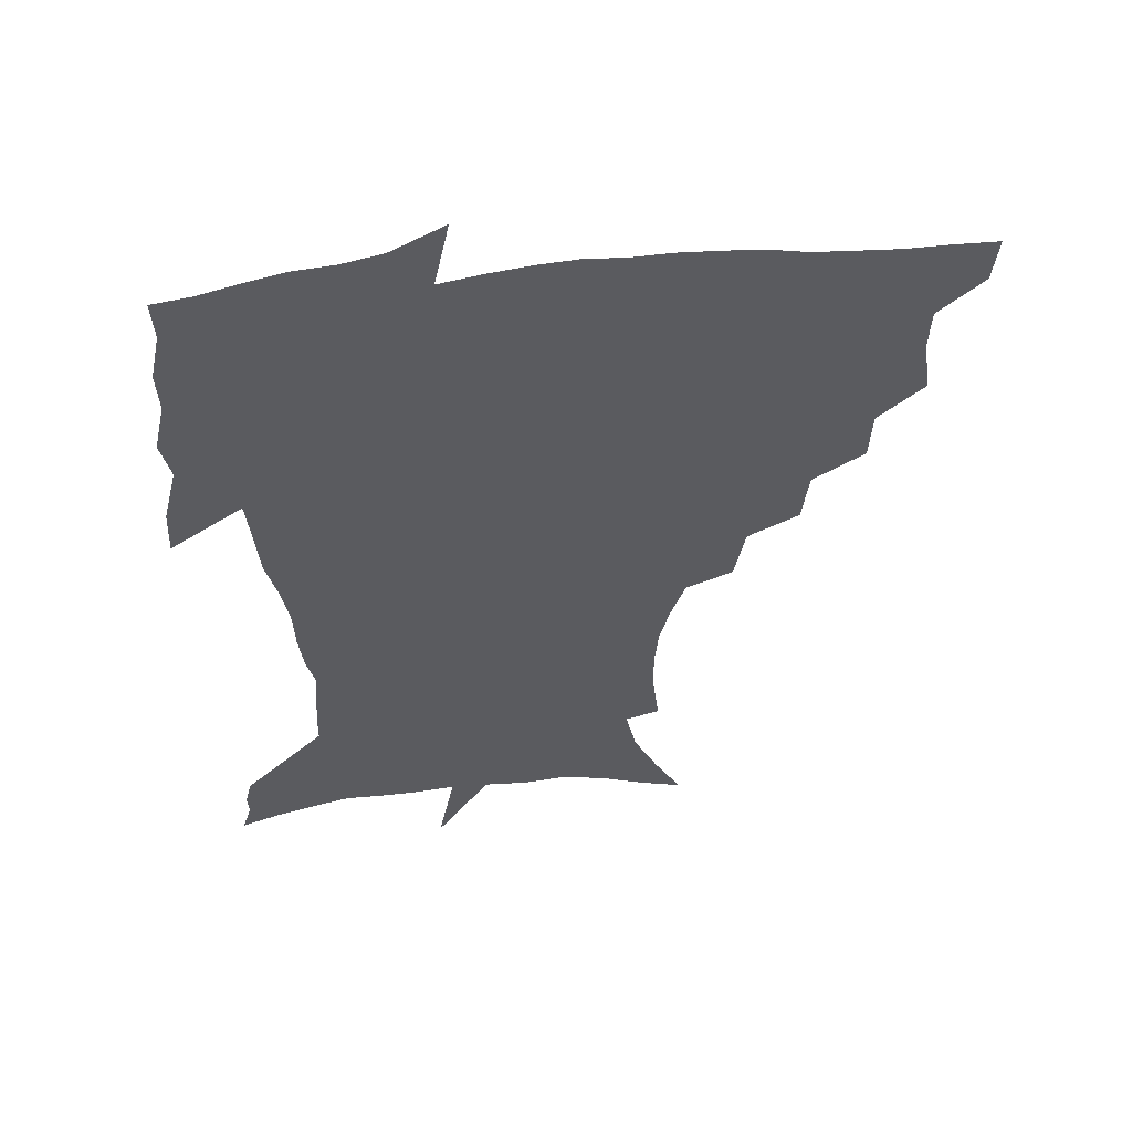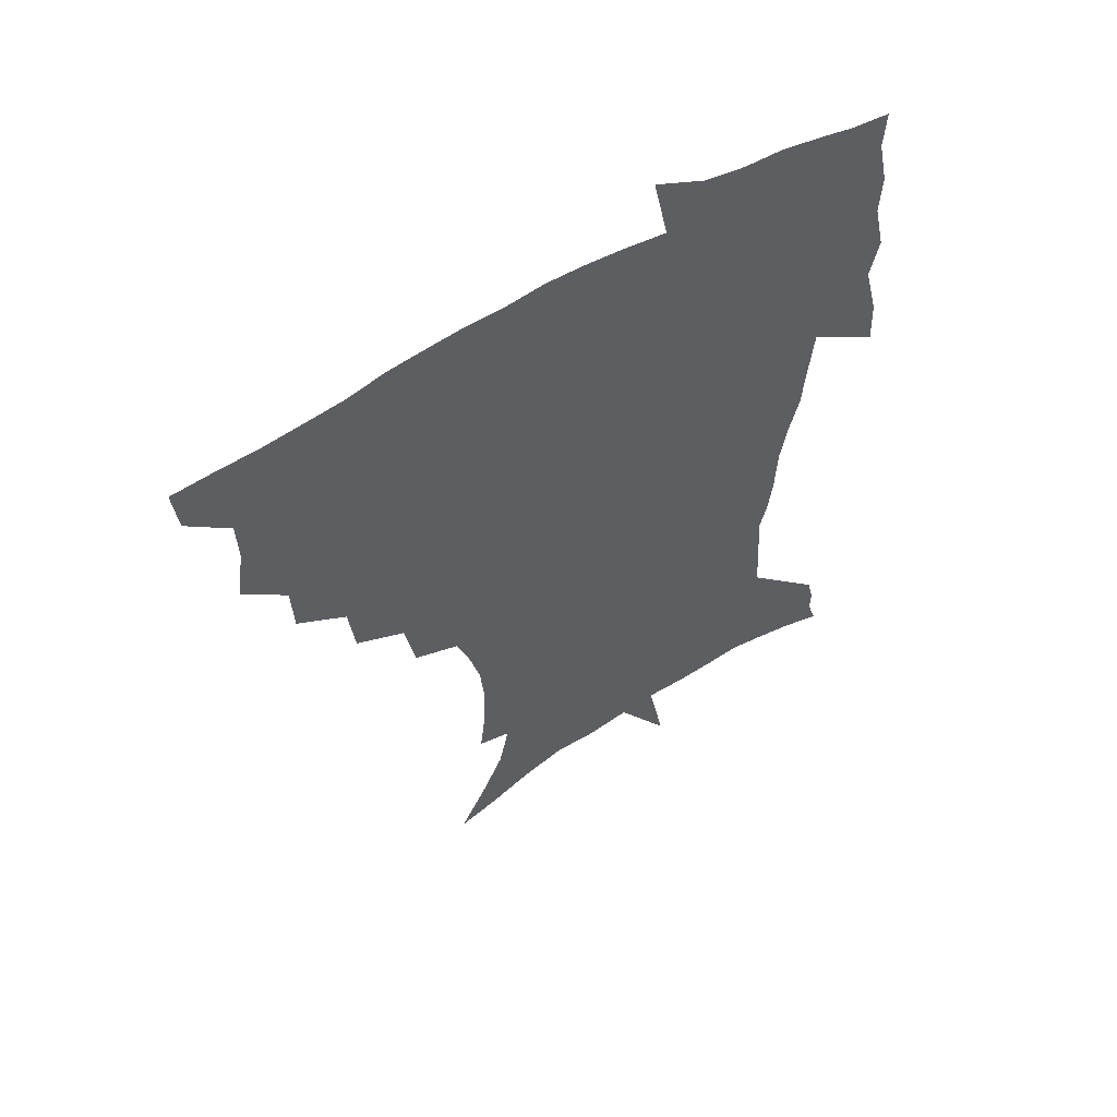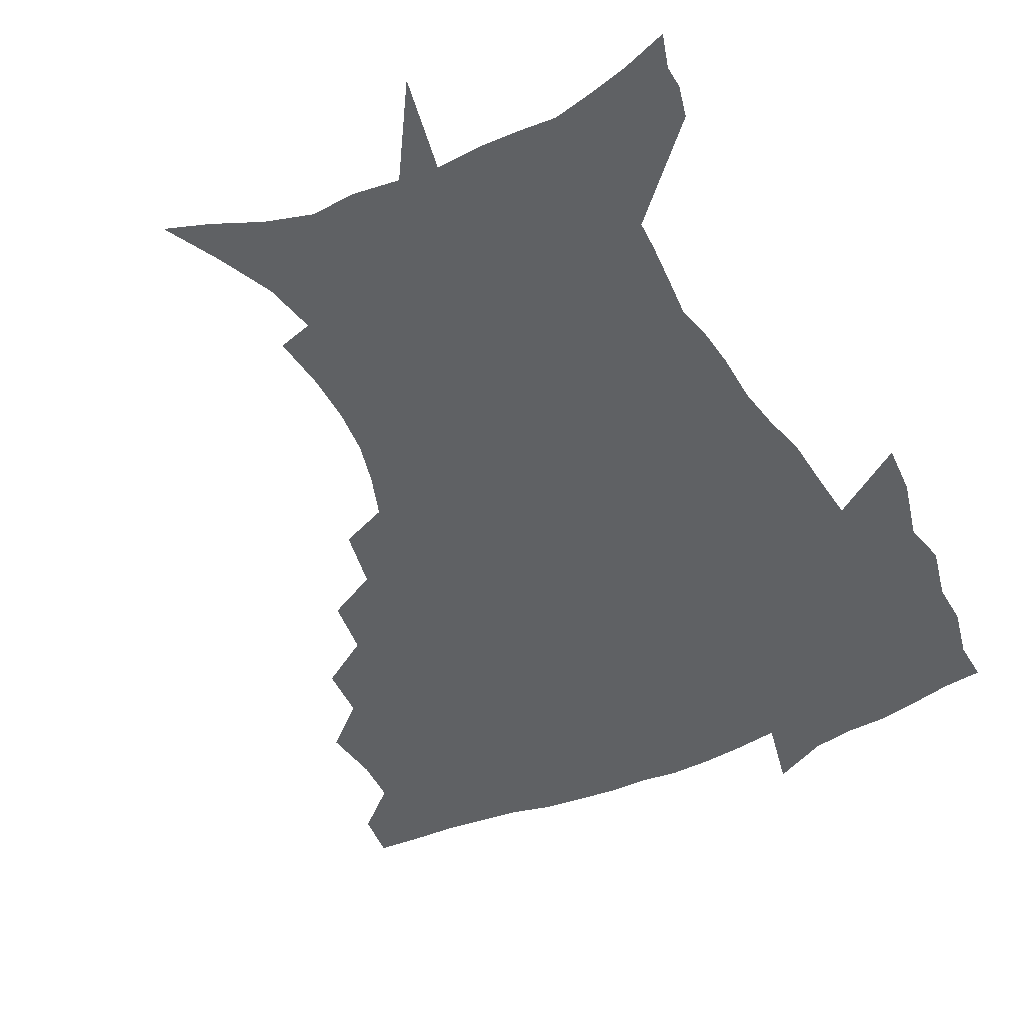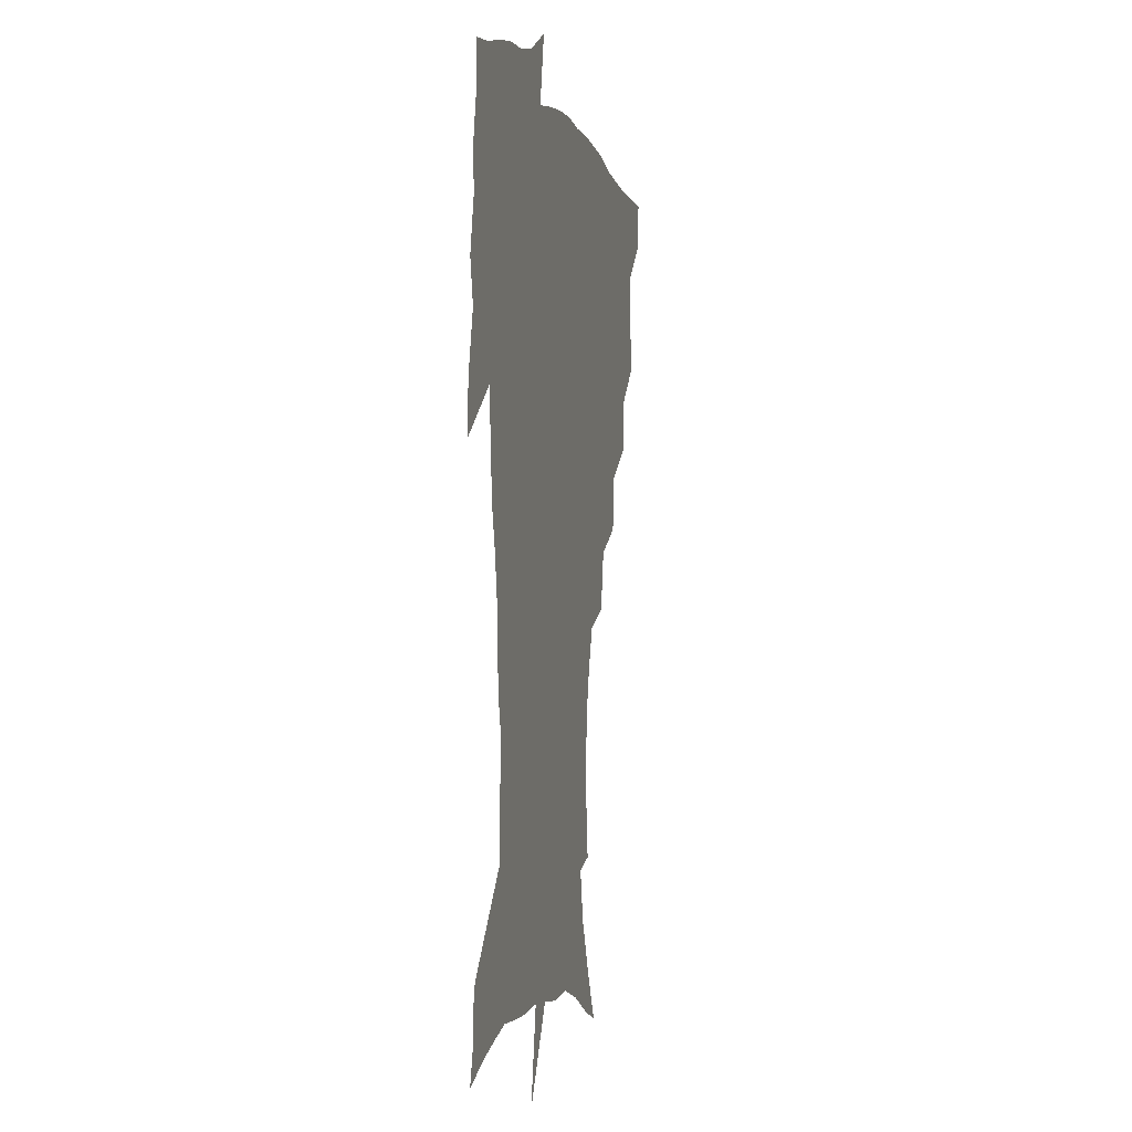
<metadata>
{"format":"obj","ext":"obj","renderer":"f3d","projection":"perspective","resolution":1024,"background":"white","views":[{"elev":55.3,"azim":173.2,"up":"+Y"},{"elev":58.1,"azim":-33.1,"up":"+Y"},{"elev":-46.5,"azim":26.1,"up":"+Z"},{"elev":-2.2,"azim":102.7,"up":"+Y"}]}
</metadata>
<code>
v 452.7 447.7 0
v 450.9 465.1 0
v 466.2 395.4 0
v 469.3 416.2 0
v 468.8 432.7 0
v 468.2 448 0
v 466.4 465.6 0
v 483.5 360.6 0
v 482.7 380 0
v 486.3 402.3 0
v 485.5 418.4 0
v 484.4 434.1 0
v 483.1 449.8 0
v 482.1 465.7 0
v 504.5 327.5 0
v 502.1 348.1 0
v 503.2 371 0
v 503.8 389.8 0
v 502.8 405.5 0
v 501.6 420.4 0
v 500.7 435.2 0
v 499.6 449.7 0
v 497.3 466.8 0
v 527 295.5 0
v 523 317.3 0
v 521.4 340.3 0
v 519.2 357.5 0
v 520 377.8 0
v 518 391.6 0
v 517.5 407.2 0
v 516.5 421.9 0
v 515.3 436.4 0
v 513.9 451 0
v 512.1 468.1 0
v 551.9 202.1 0
v 554.2 221.9 0
v 554.6 239.8 0
v 553.1 256.9 0
v 549.3 272.3 0
v 544.1 288 0
v 540 308.4 0
v 537.2 327.6 0
v 536.1 347.5 0
v 534.5 363.3 0
v 533.9 379.7 0
v 533.1 394.5 0
v 532 408.8 0
v 531.1 423.1 0
v 529.8 437.7 0
v 528.4 452.8 0
v 526.7 471.3 0
v 541.2 140.5 0
v 551.3 159.6 0
v 560.4 179.5 0
v 564.3 198.2 0
v 565.2 215.8 0
v 565.5 233.5 0
v 564.4 249.6 0
v 562 264.5 0
v 558.8 279.4 0
v 555.3 297.6 0
v 552.4 315.3 0
v 550.7 334 0
v 549.3 349.7 0
v 548.5 366.4 0
v 548.7 383.1 0
v 547.3 396.2 0
v 547.5 410.8 0
v 545.8 424.4 0
v 544.8 438.4 0
v 542.9 454.4 0
v 541 472.5 0
v 556.2 145.5 0
v 569 170.1 0
v 573.5 187.9 0
v 576 207.4 0
v 575.4 221.4 0
v 575.7 241.3 0
v 574.4 257.6 0
v 572.6 274.6 0
v 569.3 286.2 0
v 566.8 303.8 0
v 565 321.3 0
v 563.5 336.2 0
v 563.1 354.9 0
v 562.1 369.2 0
v 561.9 384.3 0
v 560.6 396.9 0
v 561.1 411.7 0
v 560.1 425.1 0
v 559.2 439 0
v 557.8 454.2 0
v 555.2 473.5 0
v 573.1 152.8 0
v 582.4 175.3 0
v 586 195.6 0
v 586.6 212.4 0
v 586.4 229.5 0
v 585.8 246 0
v 584.5 262.3 0
v 582.7 278.1 0
v 580.5 292.3 0
v 578.6 308.7 0
v 577.1 321.6 0
v 576.5 340.8 0
v 575.8 356.3 0
v 575.1 369.9 0
v 575 385.5 0
v 575.1 399.2 0
v 574.6 412.5 0
v 573.7 426 0
v 573.3 439.5 0
v 572.5 453.5 0
v 569.6 473.1 0
v 589.5 157.3 0
v 595.6 179.9 0
v 596.9 197.5 0
v 597 214.3 0
v 596.5 229.5 0
v 595.6 247.9 0
v 594.6 263.9 0
v 593.3 281.2 0
v 591.7 295 0
v 590.2 309.6 0
v 589.3 325.2 0
v 589 343.5 0
v 588.6 358.6 0
v 588.4 372 0
v 588.2 385.4 0
v 588.4 399.9 0
v 588.1 413 0
v 588.2 426.3 0
v 587.7 439.6 0
v 586.2 454.8 0
v 583.6 474.5 0
v 605.3 155.9 0
v 607.7 179.8 0
v 608 200 0
v 607.5 216.4 0
v 607 233.5 0
v 606.2 246.6 0
v 604.9 264.2 0
v 604 283.4 0
v 602.9 297.2 0
v 602 311.7 0
v 601.6 328.6 0
v 601.3 344 0
v 601.2 357.5 0
v 601.2 372.4 0
v 601.5 387 0
v 601.7 400.4 0
v 601.8 413.5 0
v 602 426.7 0
v 601.4 440.5 0
v 600.1 456 0
v 598.1 473.6 0
v 621.7 157.7 0
v 620 182.6 0
v 619 201.3 0
v 618.1 219.9 0
v 617.3 234.7 0
v 616.6 249.5 0
v 615.7 263.3 0
v 614.5 283.7 0
v 614.1 298.6 0
v 613.7 313.5 0
v 613.5 329 0
v 613.4 344.9 0
v 613.6 357.7 0
v 614 374.3 0
v 614.2 387.1 0
v 614.7 401.4 0
v 615.2 413.7 0
v 615.8 426.6 0
v 615.5 440.5 0
v 614.7 455.4 0
v 613.3 471.6 0
v 642.1 124.4 0
v 635.6 158.7 0
v 632.5 180.8 0
v 630.1 201.2 0
v 628.6 219 0
v 627.5 236 0
v 626.9 251.2 0
v 626.3 265.1 0
v 625.3 283.7 0
v 625.3 298 0
v 625 315.2 0
v 625.4 328.8 0
v 625.6 343.5 0
v 625.9 358.5 0
v 626.1 374.2 0
v 626.9 386.6 0
v 627.4 400.1 0
v 628.2 413.4 0
v 628.7 426.4 0
v 629.9 439.5 0
v 630.5 452.9 0
v 629.5 468.7 0
v 624 495.2 0
v 651.3 157.4 0
v 644.7 181.4 0
v 641.5 199.9 0
v 639.5 216.8 0
v 637.9 234 0
v 637 250.8 0
v 636.7 265.1 0
v 636.1 282.3 0
v 636.7 296 0
v 637 311.3 0
v 637.6 326 0
v 638.2 340.6 0
v 638.2 357.5 0
v 638.7 372.1 0
v 639.5 385.4 0
v 640.5 398.1 0
v 641 412.8 0
v 642 425.3 0
v 643.3 439.1 0
v 644 452.3 0
v 644.3 466.7 0
v 643.3 484.9 0
v 665.9 157.5 0
v 658 178.8 0
v 653.6 197.1 0
v 650 215.6 0
v 648.7 230.7 0
v 647.3 248.2 0
v 647.3 262.8 0
v 647.6 277.4 0
v 648.1 292.6 0
v 648.9 307.2 0
v 649.9 321.7 0
v 650.8 336.8 0
v 650.8 354.3 0
v 651.4 369.7 0
v 652.3 383.7 0
v 653.1 398.8 0
v 653.9 412 0
v 655.1 425.4 0
v 656.2 438.3 0
v 657.4 451.3 0
v 658.4 465.2 0
v 658.5 481.6 0
v 678.8 158.2 0
v 670.9 176.6 0
v 666.6 193 0
v 662.1 210.6 0
v 659.3 227.2 0
v 658.2 243 0
v 658.4 257.1 0
v 658.9 271.8 0
v 659.8 286.7 0
v 660.7 302.1 0
v 661.2 319.5 0
v 662.8 333.9 0
v 664.7 348.4 0
v 664.9 365.3 0
v 664.9 382.4 0
v 665.7 396.8 0
v 666.7 410.4 0
v 667.6 424.5 0
v 669.1 437.2 0
v 670.6 450.2 0
v 672.4 463.4 0
v 673 480.5 0
v 693 154.6 0
v 684.9 172.2 0
v 682.3 185 0
v 674.8 205.1 0
v 671.5 220 0
v 670.4 234.6 0
v 669.3 250.6 0
v 669.9 265 0
v 672.2 277.6 0
v 672.5 295 0
v 674.5 310.1 0
v 677 324.8 0
v 678.6 341.1 0
v 678.8 359.7 0
v 678.5 377.7 0
v 679.7 392.4 0
v 679.5 408.3 0
v 680.7 421.9 0
v 681.6 436.1 0
v 683.6 448.6 0
v 685.7 461.4 0
v 687.8 477.2 0
v 706.9 150.6 0
v 700.7 165.4 0
v 697.8 177.6 0
v 694.8 190.5 0
v 686.3 209.5 0
v 686.1 219.8 0
v 685.3 234 0
v 684.1 250.5 0
v 687 261.8 0
v 688.8 277 0
v 689.6 295 0
v 692.4 310.8 0
v 696.3 326.1 0
v 697.9 344.8 0
v 699.8 363.4 0
v 696.6 384 0
v 695.5 401.6 0
v 693.9 418.8 0
v 695 433 0
v 696.1 446.7 0
v 699.4 459.4 0
v 702.7 473.2 0
v 722.5 144.6 0
v 718.9 156.7 0
v 719.4 164.9 0
v 716.7 176.3 0
v 726.6 344 0
v 725.7 362.9 0
v 720.2 385.7 0
v 723.7 401.1 0
v 719.4 420.9 0
v 720.1 436.9 0
v 716.2 455.8 0
v 717 471.1 0
v 721 496 0
f 5 6 1
f 1 6 2
f 6 7 2
f 9 10 3
f 3 10 4
f 10 11 4
f 4 11 5
f 11 12 5
f 5 12 6
f 12 13 6
f 6 13 7
f 13 14 7
f 16 17 8
f 8 17 9
f 17 18 9
f 9 18 10
f 18 19 10
f 10 19 11
f 19 20 11
f 11 20 12
f 20 21 12
f 12 21 13
f 21 22 13
f 13 22 14
f 22 23 14
f 25 26 15
f 15 26 16
f 26 27 16
f 16 27 17
f 27 28 17
f 17 28 18
f 28 29 18
f 18 29 19
f 29 30 19
f 19 30 20
f 30 31 20
f 20 31 21
f 31 32 21
f 21 32 22
f 32 33 22
f 22 33 23
f 33 34 23
f 40 41 24
f 24 41 25
f 41 42 25
f 25 42 26
f 42 43 26
f 26 43 27
f 43 44 27
f 27 44 28
f 44 45 28
f 28 45 29
f 45 46 29
f 29 46 30
f 46 47 30
f 30 47 31
f 47 48 31
f 31 48 32
f 48 49 32
f 32 49 33
f 49 50 33
f 33 50 34
f 50 51 34
f 55 56 35
f 35 56 36
f 56 57 36
f 36 57 37
f 57 58 37
f 37 58 38
f 58 59 38
f 38 59 39
f 59 60 39
f 39 60 40
f 60 61 40
f 40 61 41
f 61 62 41
f 41 62 42
f 62 63 42
f 42 63 43
f 63 64 43
f 43 64 44
f 64 65 44
f 44 65 45
f 65 66 45
f 45 66 46
f 66 67 46
f 46 67 47
f 67 68 47
f 47 68 48
f 68 69 48
f 48 69 49
f 69 70 49
f 49 70 50
f 70 71 50
f 50 71 51
f 71 72 51
f 52 73 53
f 73 74 53
f 53 74 54
f 74 75 54
f 54 75 55
f 75 76 55
f 55 76 56
f 76 77 56
f 56 77 57
f 77 78 57
f 57 78 58
f 78 79 58
f 58 79 59
f 79 80 59
f 59 80 60
f 80 81 60
f 60 81 61
f 81 82 61
f 61 82 62
f 82 83 62
f 62 83 63
f 83 84 63
f 63 84 64
f 84 85 64
f 64 85 65
f 85 86 65
f 65 86 66
f 86 87 66
f 66 87 67
f 87 88 67
f 67 88 68
f 88 89 68
f 68 89 69
f 89 90 69
f 69 90 70
f 90 91 70
f 70 91 71
f 91 92 71
f 71 92 72
f 92 93 72
f 73 94 74
f 94 95 74
f 74 95 75
f 95 96 75
f 75 96 76
f 96 97 76
f 76 97 77
f 97 98 77
f 77 98 78
f 98 99 78
f 78 99 79
f 99 100 79
f 79 100 80
f 100 101 80
f 80 101 81
f 101 102 81
f 81 102 82
f 102 103 82
f 82 103 83
f 103 104 83
f 83 104 84
f 104 105 84
f 84 105 85
f 105 106 85
f 85 106 86
f 106 107 86
f 86 107 87
f 107 108 87
f 87 108 88
f 108 109 88
f 88 109 89
f 109 110 89
f 89 110 90
f 110 111 90
f 90 111 91
f 111 112 91
f 91 112 92
f 112 113 92
f 92 113 93
f 113 114 93
f 94 115 95
f 115 116 95
f 95 116 96
f 116 117 96
f 96 117 97
f 117 118 97
f 97 118 98
f 118 119 98
f 98 119 99
f 119 120 99
f 99 120 100
f 120 121 100
f 100 121 101
f 121 122 101
f 101 122 102
f 122 123 102
f 102 123 103
f 123 124 103
f 103 124 104
f 124 125 104
f 104 125 105
f 125 126 105
f 105 126 106
f 126 127 106
f 106 127 107
f 127 128 107
f 107 128 108
f 128 129 108
f 108 129 109
f 129 130 109
f 109 130 110
f 130 131 110
f 110 131 111
f 131 132 111
f 111 132 112
f 132 133 112
f 112 133 113
f 133 134 113
f 113 134 114
f 134 135 114
f 115 136 116
f 136 137 116
f 116 137 117
f 137 138 117
f 117 138 118
f 138 139 118
f 118 139 119
f 139 140 119
f 119 140 120
f 140 141 120
f 120 141 121
f 141 142 121
f 121 142 122
f 142 143 122
f 122 143 123
f 143 144 123
f 123 144 124
f 144 145 124
f 124 145 125
f 145 146 125
f 125 146 126
f 146 147 126
f 126 147 127
f 147 148 127
f 127 148 128
f 148 149 128
f 128 149 129
f 149 150 129
f 129 150 130
f 150 151 130
f 130 151 131
f 151 152 131
f 131 152 132
f 152 153 132
f 132 153 133
f 153 154 133
f 133 154 134
f 154 155 134
f 134 155 135
f 155 156 135
f 136 157 137
f 157 158 137
f 137 158 138
f 158 159 138
f 138 159 139
f 159 160 139
f 139 160 140
f 160 161 140
f 140 161 141
f 161 162 141
f 141 162 142
f 162 163 142
f 142 163 143
f 163 164 143
f 143 164 144
f 164 165 144
f 144 165 145
f 165 166 145
f 145 166 146
f 166 167 146
f 146 167 147
f 167 168 147
f 147 168 148
f 168 169 148
f 148 169 149
f 169 170 149
f 149 170 150
f 170 171 150
f 150 171 151
f 171 172 151
f 151 172 152
f 172 173 152
f 152 173 153
f 173 174 153
f 153 174 154
f 174 175 154
f 154 175 155
f 175 176 155
f 155 176 156
f 176 177 156
f 178 179 157
f 157 179 158
f 179 180 158
f 158 180 159
f 180 181 159
f 159 181 160
f 181 182 160
f 160 182 161
f 182 183 161
f 161 183 162
f 183 184 162
f 162 184 163
f 184 185 163
f 163 185 164
f 185 186 164
f 164 186 165
f 186 187 165
f 165 187 166
f 187 188 166
f 166 188 167
f 188 189 167
f 167 189 168
f 189 190 168
f 168 190 169
f 190 191 169
f 169 191 170
f 191 192 170
f 170 192 171
f 192 193 171
f 171 193 172
f 193 194 172
f 172 194 173
f 194 195 173
f 173 195 174
f 195 196 174
f 174 196 175
f 196 197 175
f 175 197 176
f 197 198 176
f 176 198 177
f 198 199 177
f 179 201 180
f 201 202 180
f 180 202 181
f 202 203 181
f 181 203 182
f 203 204 182
f 182 204 183
f 204 205 183
f 183 205 184
f 205 206 184
f 184 206 185
f 206 207 185
f 185 207 186
f 207 208 186
f 186 208 187
f 208 209 187
f 187 209 188
f 209 210 188
f 188 210 189
f 210 211 189
f 189 211 190
f 211 212 190
f 190 212 191
f 212 213 191
f 191 213 192
f 213 214 192
f 192 214 193
f 214 215 193
f 193 215 194
f 215 216 194
f 194 216 195
f 216 217 195
f 195 217 196
f 217 218 196
f 196 218 197
f 218 219 197
f 197 219 198
f 219 220 198
f 198 220 199
f 220 221 199
f 199 221 200
f 221 222 200
f 201 223 202
f 223 224 202
f 202 224 203
f 224 225 203
f 203 225 204
f 225 226 204
f 204 226 205
f 226 227 205
f 205 227 206
f 227 228 206
f 206 228 207
f 228 229 207
f 207 229 208
f 229 230 208
f 208 230 209
f 230 231 209
f 209 231 210
f 231 232 210
f 210 232 211
f 232 233 211
f 211 233 212
f 233 234 212
f 212 234 213
f 234 235 213
f 213 235 214
f 235 236 214
f 214 236 215
f 236 237 215
f 215 237 216
f 237 238 216
f 216 238 217
f 238 239 217
f 217 239 218
f 239 240 218
f 218 240 219
f 240 241 219
f 219 241 220
f 241 242 220
f 220 242 221
f 242 243 221
f 221 243 222
f 243 244 222
f 223 245 224
f 245 246 224
f 224 246 225
f 246 247 225
f 225 247 226
f 247 248 226
f 226 248 227
f 248 249 227
f 227 249 228
f 249 250 228
f 228 250 229
f 250 251 229
f 229 251 230
f 251 252 230
f 230 252 231
f 252 253 231
f 231 253 232
f 253 254 232
f 232 254 233
f 254 255 233
f 233 255 234
f 255 256 234
f 234 256 235
f 256 257 235
f 235 257 236
f 257 258 236
f 236 258 237
f 258 259 237
f 237 259 238
f 259 260 238
f 238 260 239
f 260 261 239
f 239 261 240
f 261 262 240
f 240 262 241
f 262 263 241
f 241 263 242
f 263 264 242
f 242 264 243
f 264 265 243
f 243 265 244
f 265 266 244
f 245 267 246
f 267 268 246
f 246 268 247
f 268 269 247
f 247 269 248
f 269 270 248
f 248 270 249
f 270 271 249
f 249 271 250
f 271 272 250
f 250 272 251
f 272 273 251
f 251 273 252
f 273 274 252
f 252 274 253
f 274 275 253
f 253 275 254
f 275 276 254
f 254 276 255
f 276 277 255
f 255 277 256
f 277 278 256
f 256 278 257
f 278 279 257
f 257 279 258
f 279 280 258
f 258 280 259
f 280 281 259
f 259 281 260
f 281 282 260
f 260 282 261
f 282 283 261
f 261 283 262
f 283 284 262
f 262 284 263
f 284 285 263
f 263 285 264
f 285 286 264
f 264 286 265
f 286 287 265
f 265 287 266
f 287 288 266
f 267 289 268
f 289 290 268
f 268 290 269
f 290 291 269
f 269 291 270
f 291 292 270
f 270 292 271
f 292 293 271
f 271 293 272
f 293 294 272
f 272 294 273
f 294 295 273
f 273 295 274
f 295 296 274
f 274 296 275
f 296 297 275
f 275 297 276
f 297 298 276
f 276 298 277
f 298 299 277
f 277 299 278
f 299 300 278
f 278 300 279
f 300 301 279
f 279 301 280
f 301 302 280
f 280 302 281
f 302 303 281
f 281 303 282
f 303 304 282
f 282 304 283
f 304 305 283
f 283 305 284
f 305 306 284
f 284 306 285
f 306 307 285
f 285 307 286
f 307 308 286
f 286 308 287
f 308 309 287
f 287 309 288
f 309 310 288
f 289 311 290
f 311 312 290
f 290 312 291
f 312 313 291
f 291 313 292
f 313 314 292
f 292 314 293
f 303 315 304
f 315 316 304
f 304 316 305
f 316 317 305
f 305 317 306
f 317 318 306
f 306 318 307
f 318 319 307
f 307 319 308
f 319 320 308
f 308 320 309
f 320 321 309
f 309 321 310
f 321 322 310

</code>
